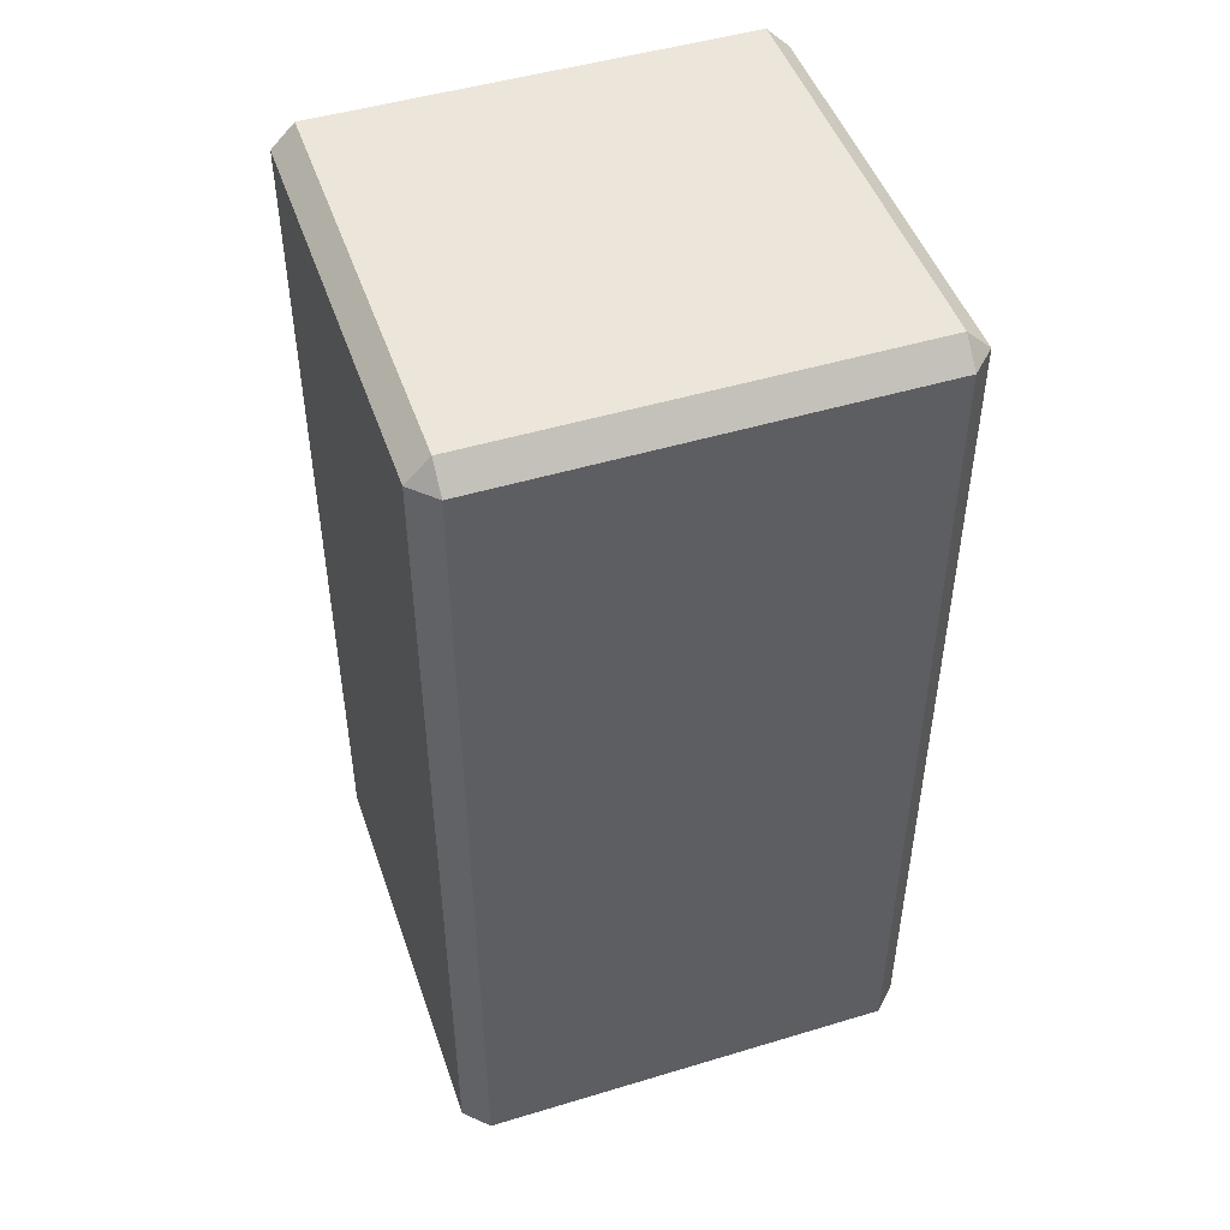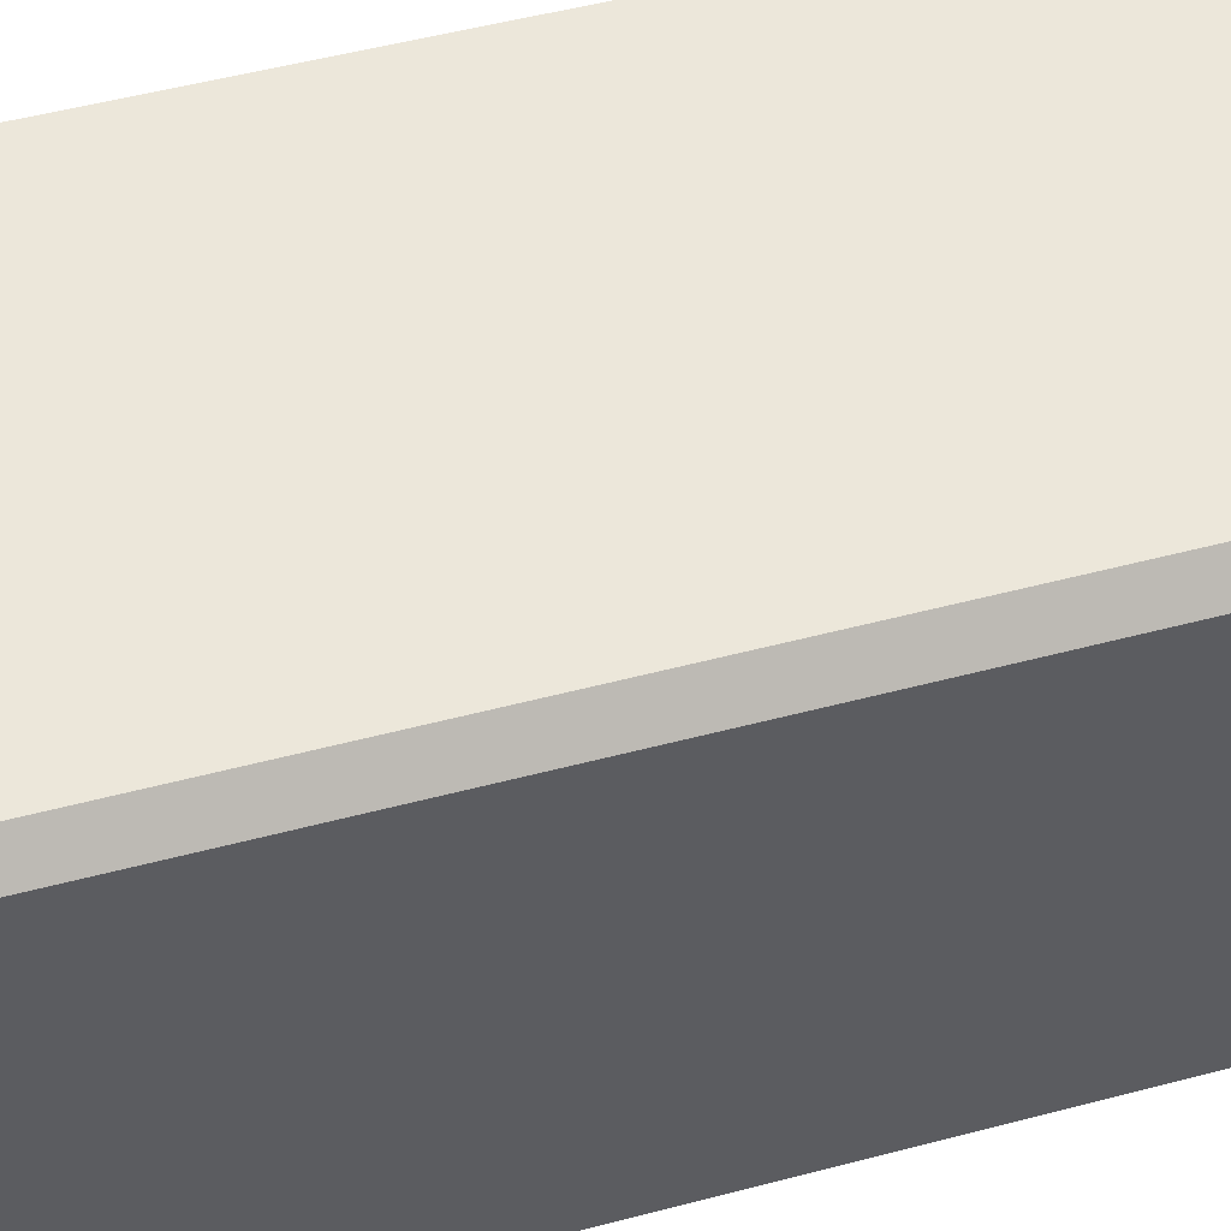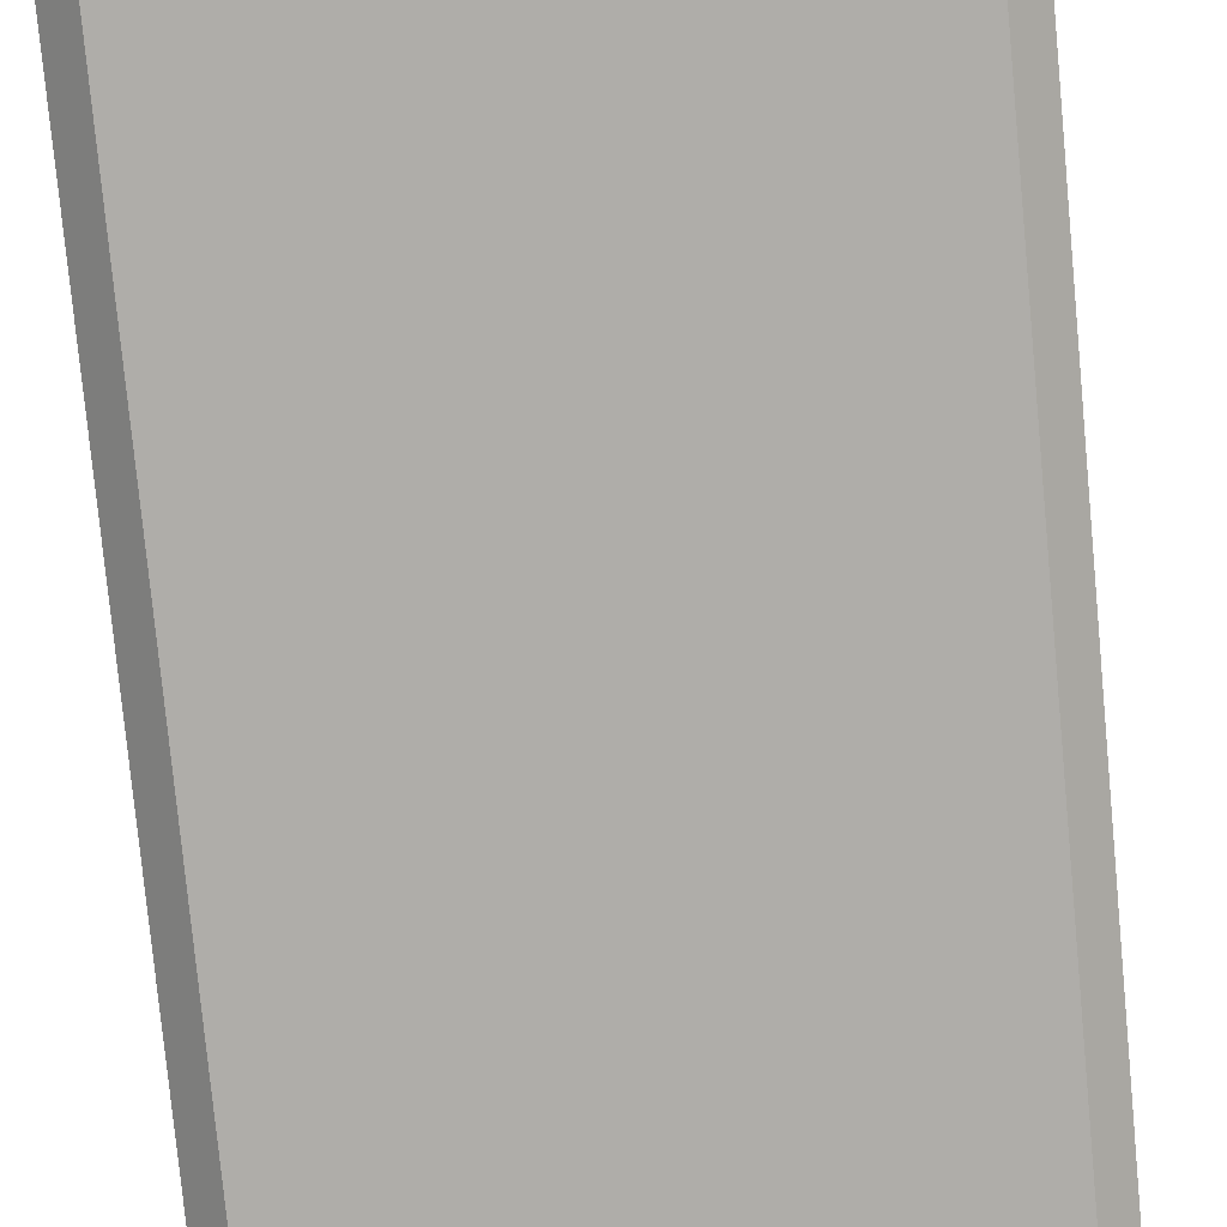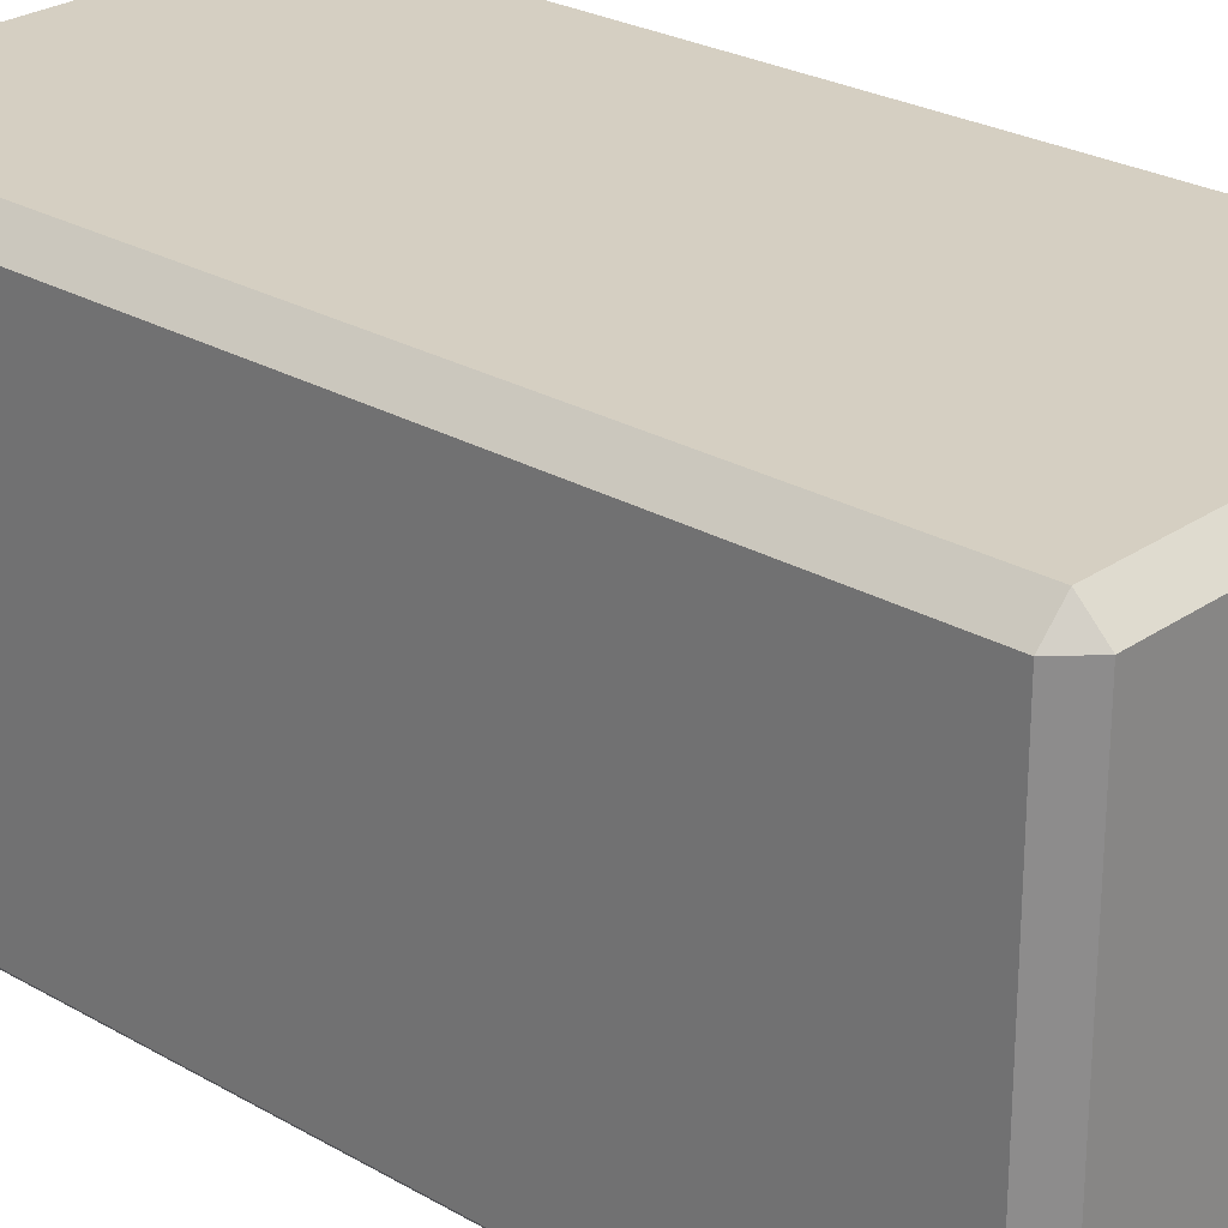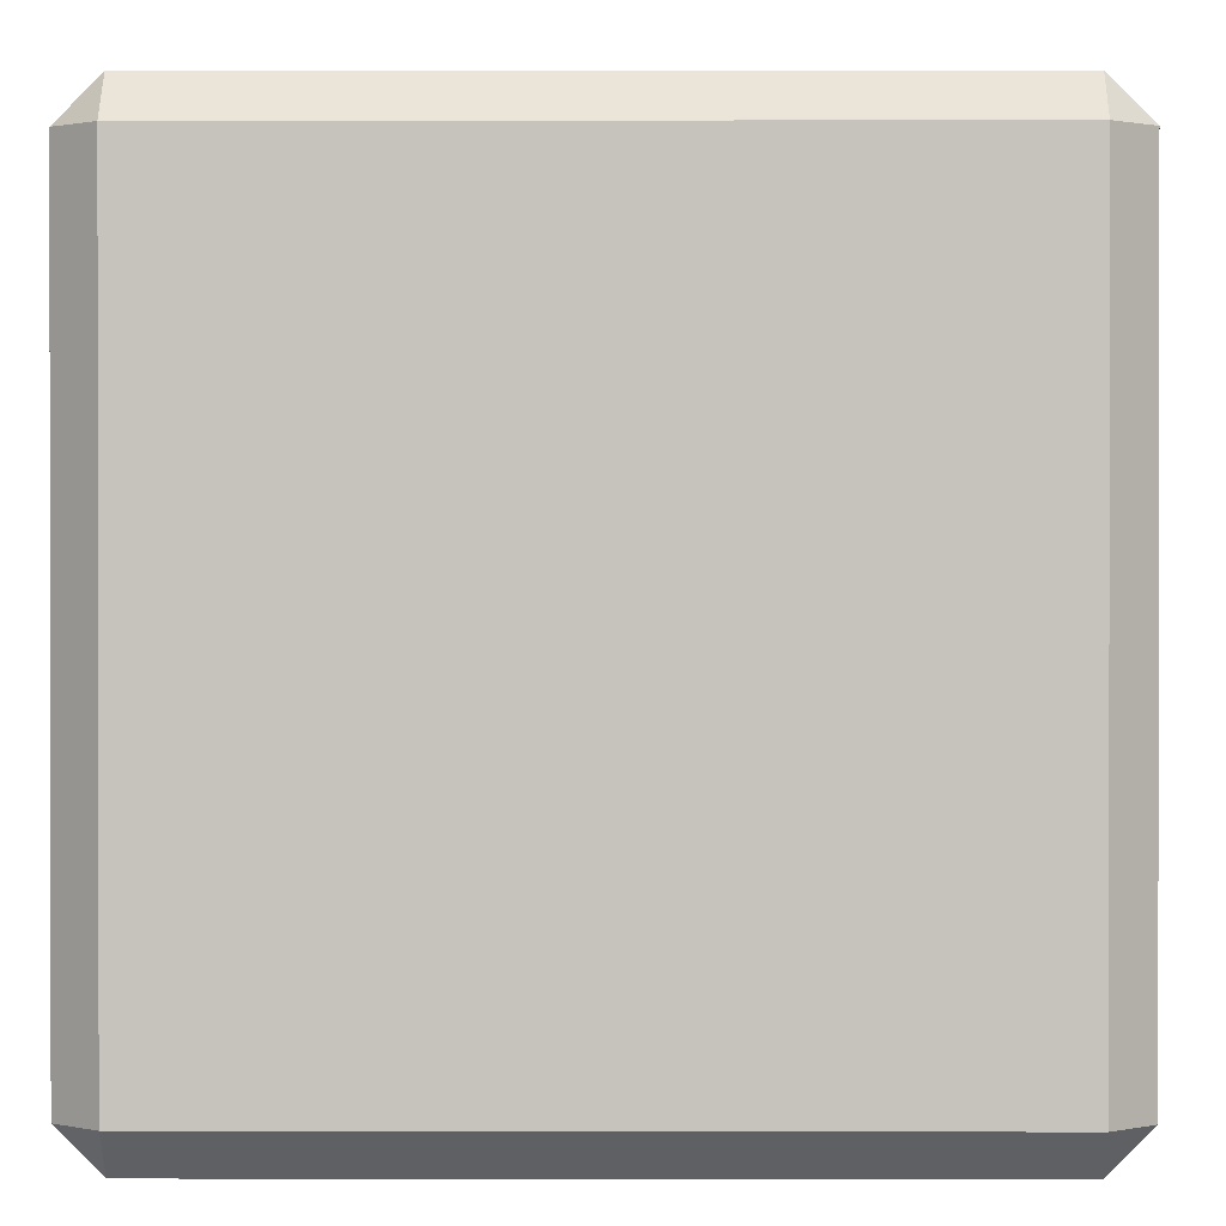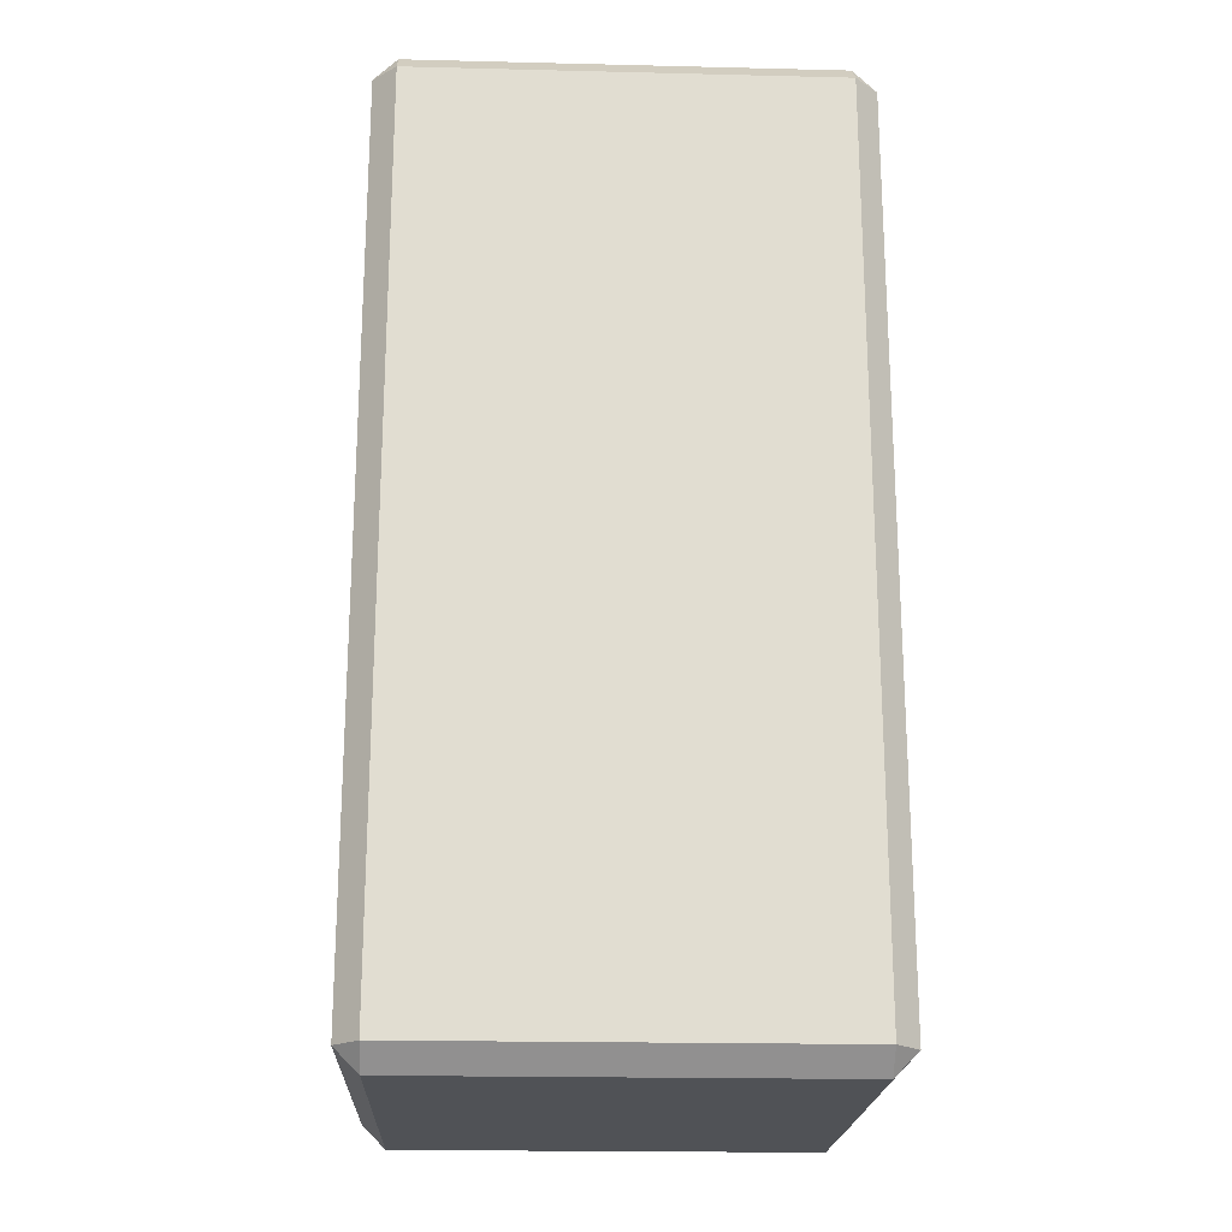
<metadata>
{"format":"obj","ext":"obj","renderer":"f3d","projection":"perspective","resolution":1024,"background":"white","views":[{"elev":48.0,"azim":-108.7,"up":"+Y"},{"elev":52.2,"azim":74.1,"up":"+Z"},{"elev":-77.4,"azim":5.4,"up":"+Z"},{"elev":25.9,"azim":-47.5,"up":"+Z"},{"elev":0.7,"azim":-179.5,"up":"+Z"},{"elev":-20.6,"azim":-92.5,"up":"+Y"}]}
</metadata>
<code>
o LeftLeg
v -0.4777 -1.494 0.8918
v -0.5777 -1.494 0.9918
v -0.5777 -1.594 0.8918
v -0.4777 2.306 0.8918
v -0.5777 2.406 0.8918
v -0.5777 2.306 0.9918
v -2.478 -1.494 0.8918
v -2.378 -1.594 0.8918
v -2.378 -1.494 0.9918
v -2.378 2.406 0.8918
v -2.478 2.306 0.8918
v -2.378 2.306 0.9918
v -0.4777 -1.494 -0.9082
v -0.5777 -1.594 -0.9082
v -0.5777 -1.494 -1.008
v -0.5777 2.406 -0.9082
v -0.4777 2.306 -0.9082
v -0.5777 2.306 -1.008
v -2.378 -1.494 -1.008
v -2.378 -1.594 -0.9082
v -2.478 -1.494 -0.9082
v -2.378 2.406 -0.9082
v -2.378 2.306 -1.008
v -2.478 2.306 -0.9082
f 3 8 20 14
f 23 18 15 19
f 6 12 9 2
f 16 22 10 5
f 11 24 21 7
f 1 2 3
f 4 5 6
f 7 8 9
f 10 11 12
f 13 14 15
f 16 17 18
f 19 20 21
f 22 23 24
f 1 4 6 2
f 5 10 12 6
f 11 7 9 12
f 8 3 2 9
f 10 22 24 11
f 23 19 21 24
f 20 8 7 21
f 22 16 18 23
f 17 13 15 18
f 14 20 19 15
f 16 5 4 17
f 3 14 13 1
f 17 4 1 13

</code>
